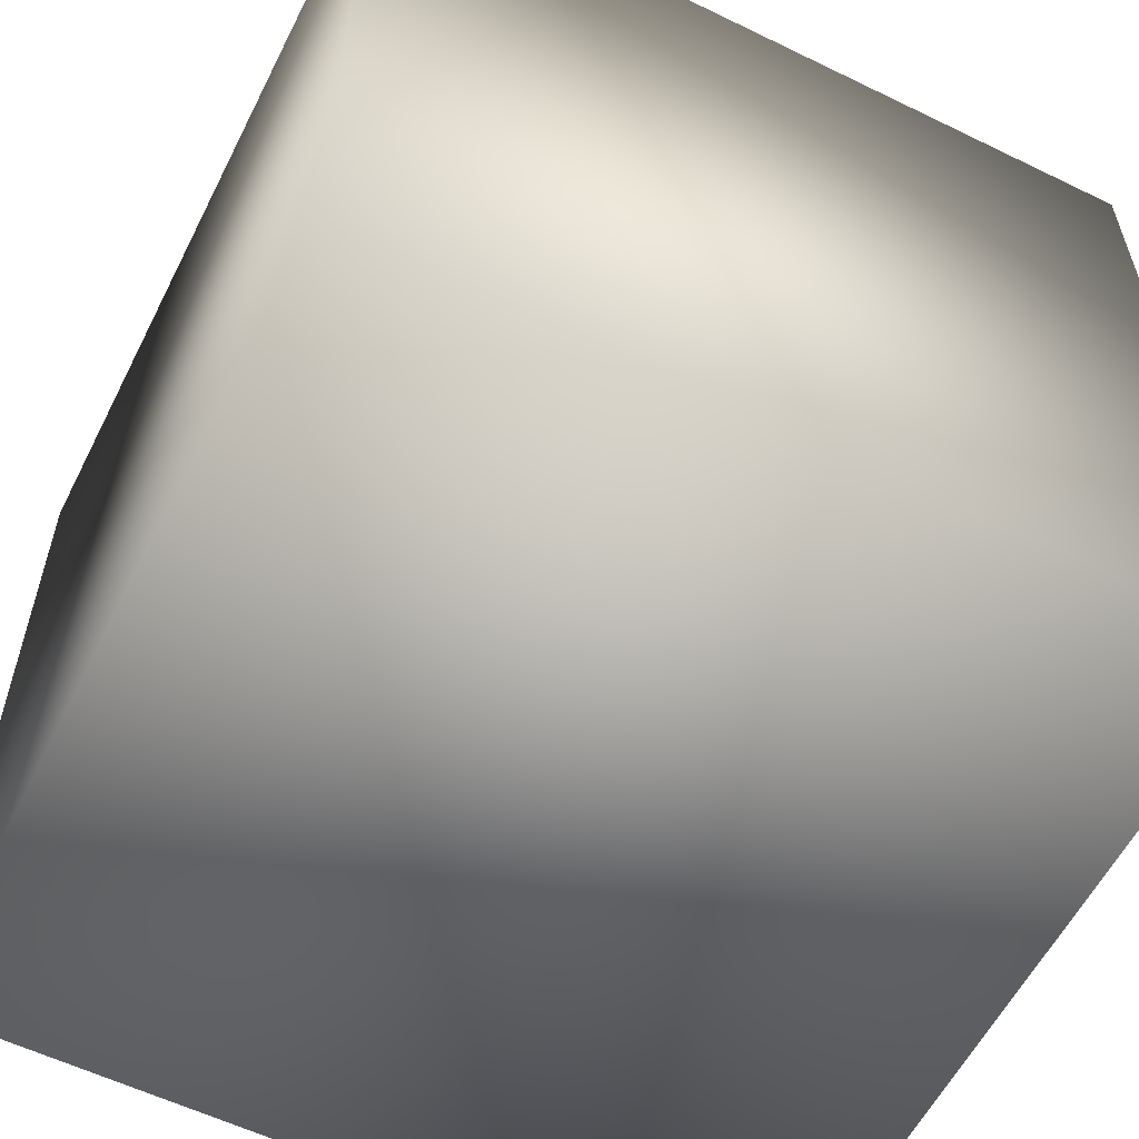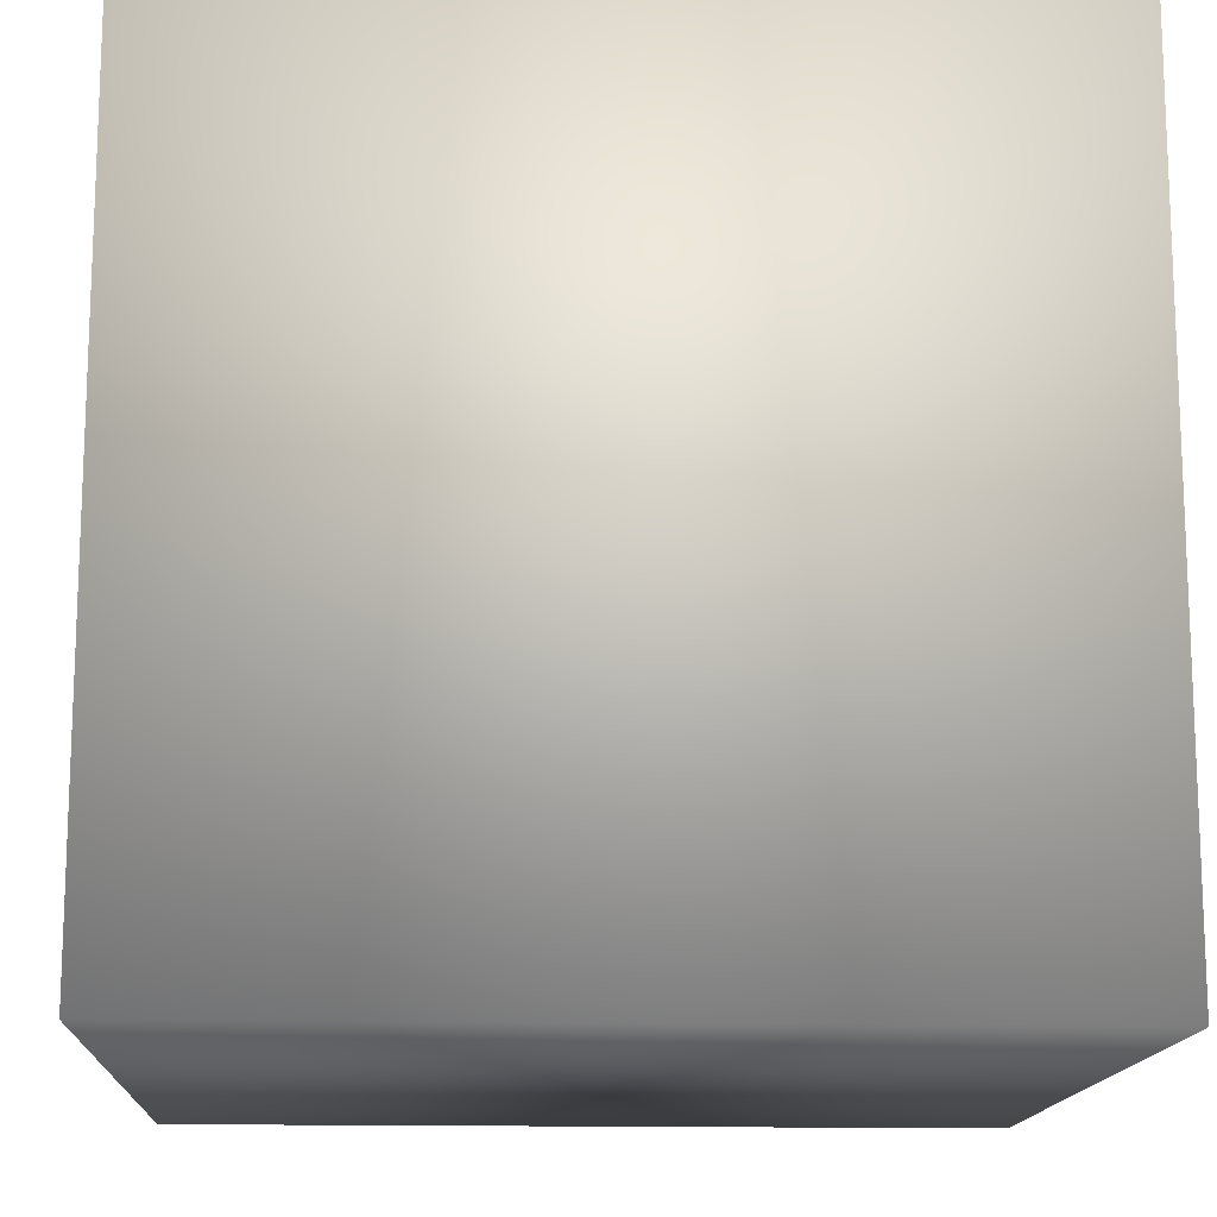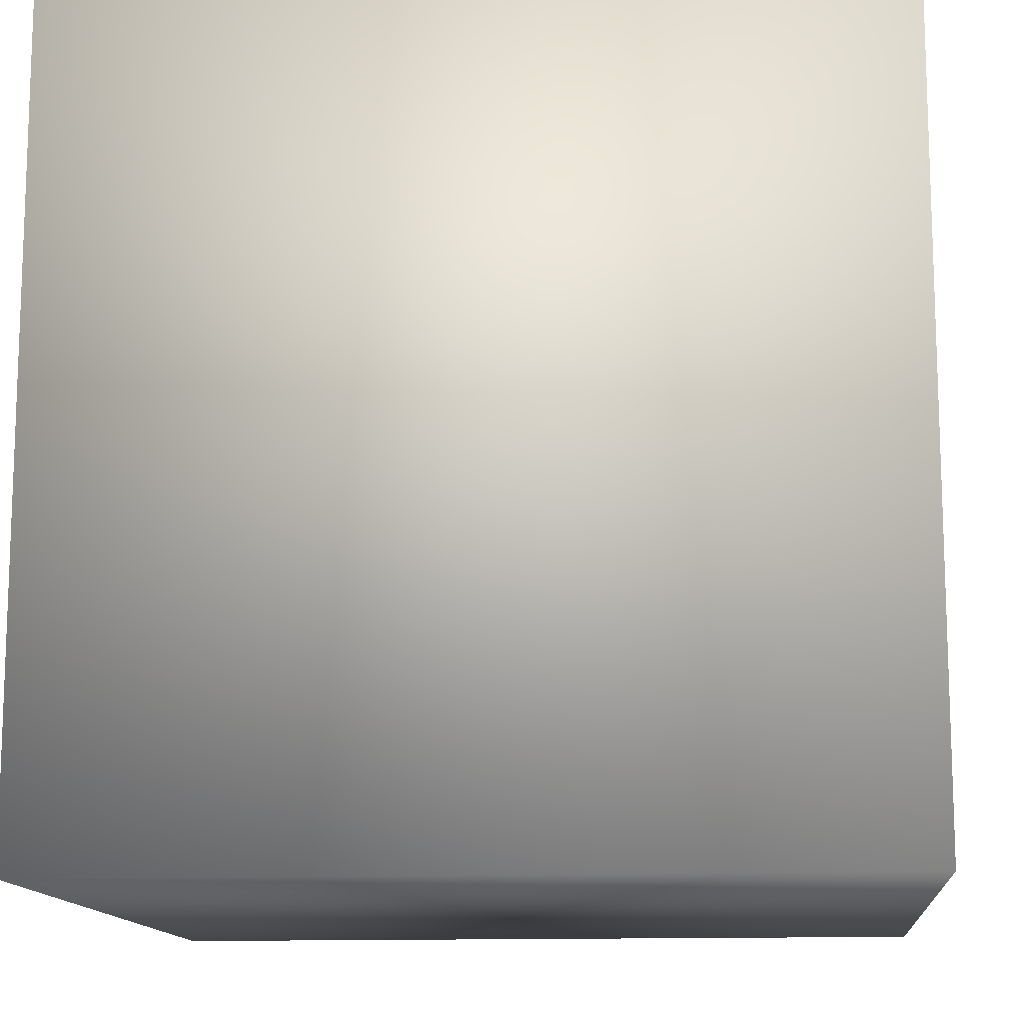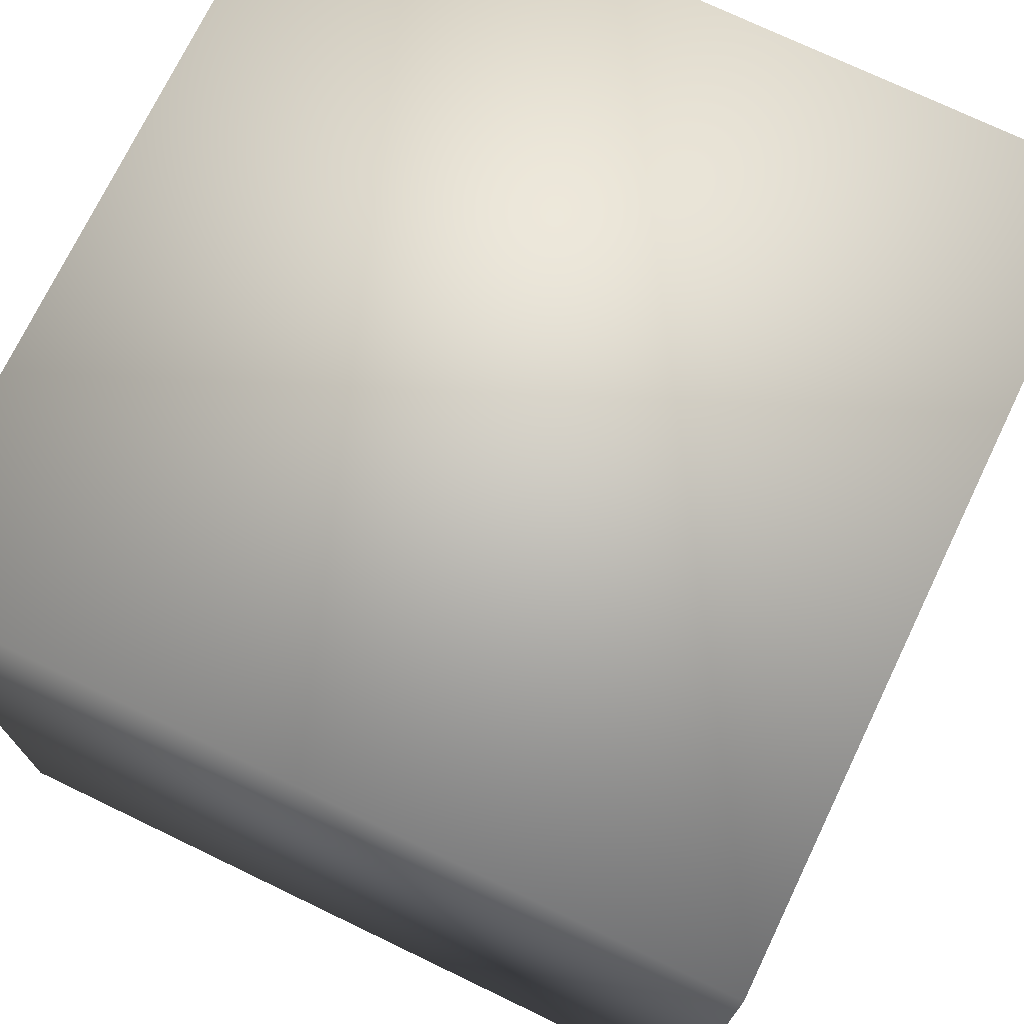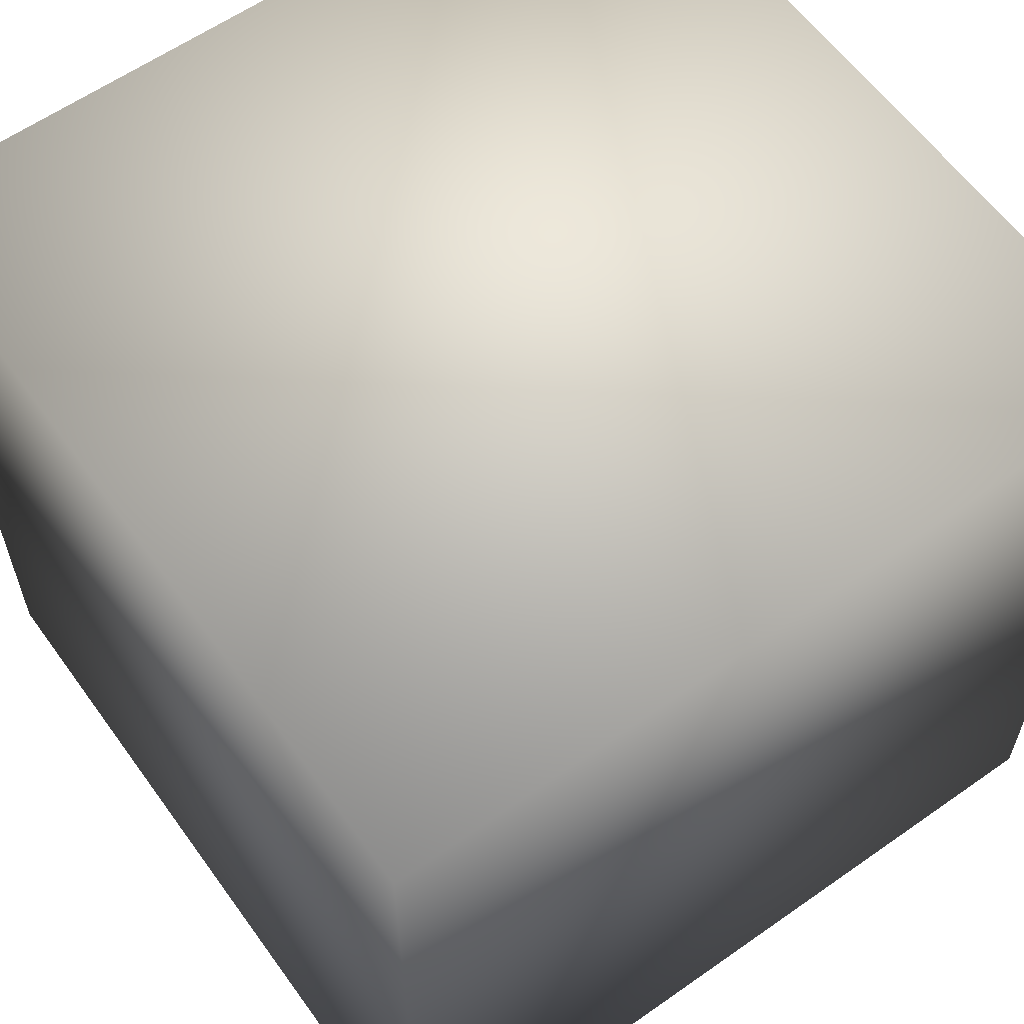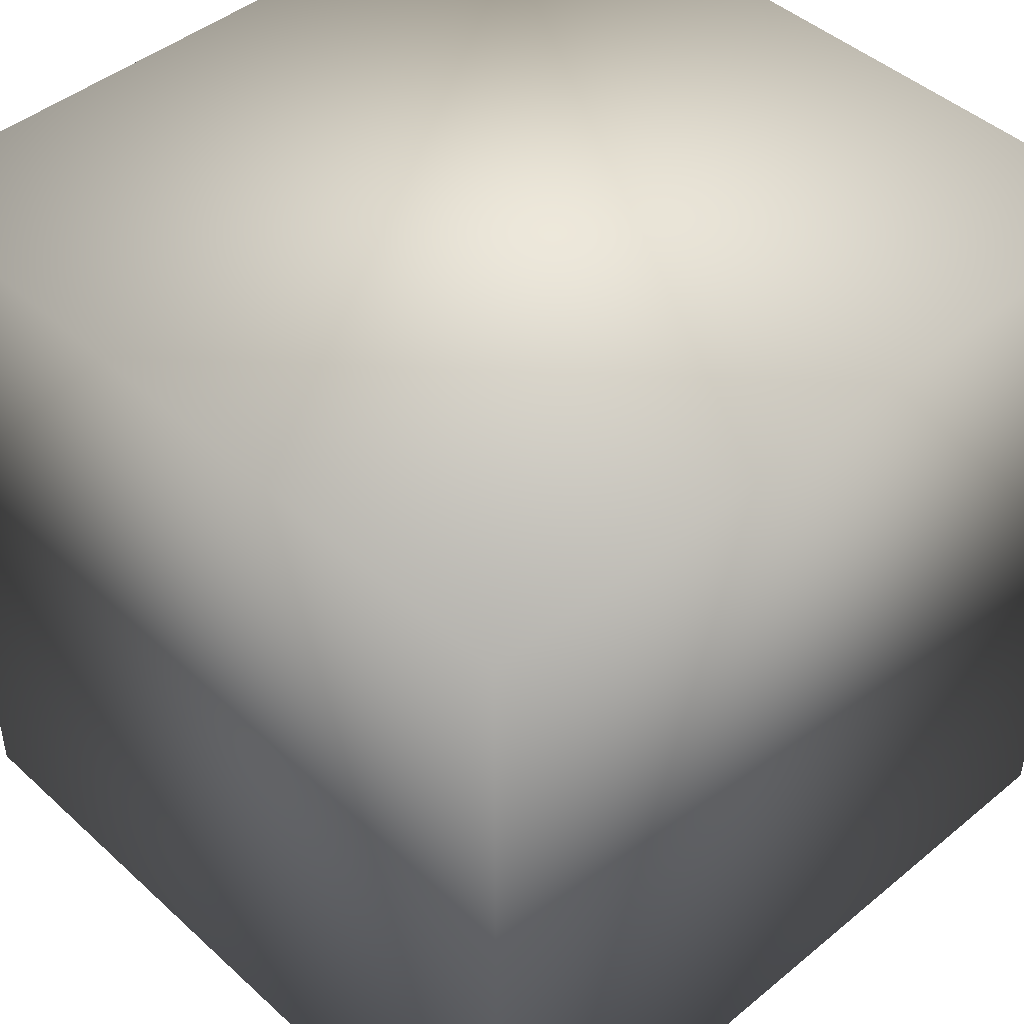
<metadata>
{"format":"obj","ext":"obj","renderer":"f3d","projection":"perspective","resolution":1024,"background":"white","views":[{"elev":-58.3,"azim":-26.7,"up":"+Z"},{"elev":-14.4,"azim":-3.1,"up":"+Y"},{"elev":-12.9,"azim":95.2,"up":"+Y"},{"elev":73.1,"azim":-64.3,"up":"+Y"},{"elev":60.4,"azim":144.3,"up":"+Y"},{"elev":45.0,"azim":-133.6,"up":"+Z"}]}
</metadata>
<code>
o Cube_Cube.001
v 1 1 -1
v 1 -1 -1
v -1 -1 -1
v -1 1 -1
v 1 1 1
v 1 -1 1
v -1 -1 1
v -1 1 1
f 6 2 1
f 7 3 2
f 8 4 3
f 5 1 4
f 2 3 4
f 7 6 5
f 5 6 1
f 6 7 2
f 7 8 3
f 8 5 4
f 1 2 4
f 8 7 5

</code>
